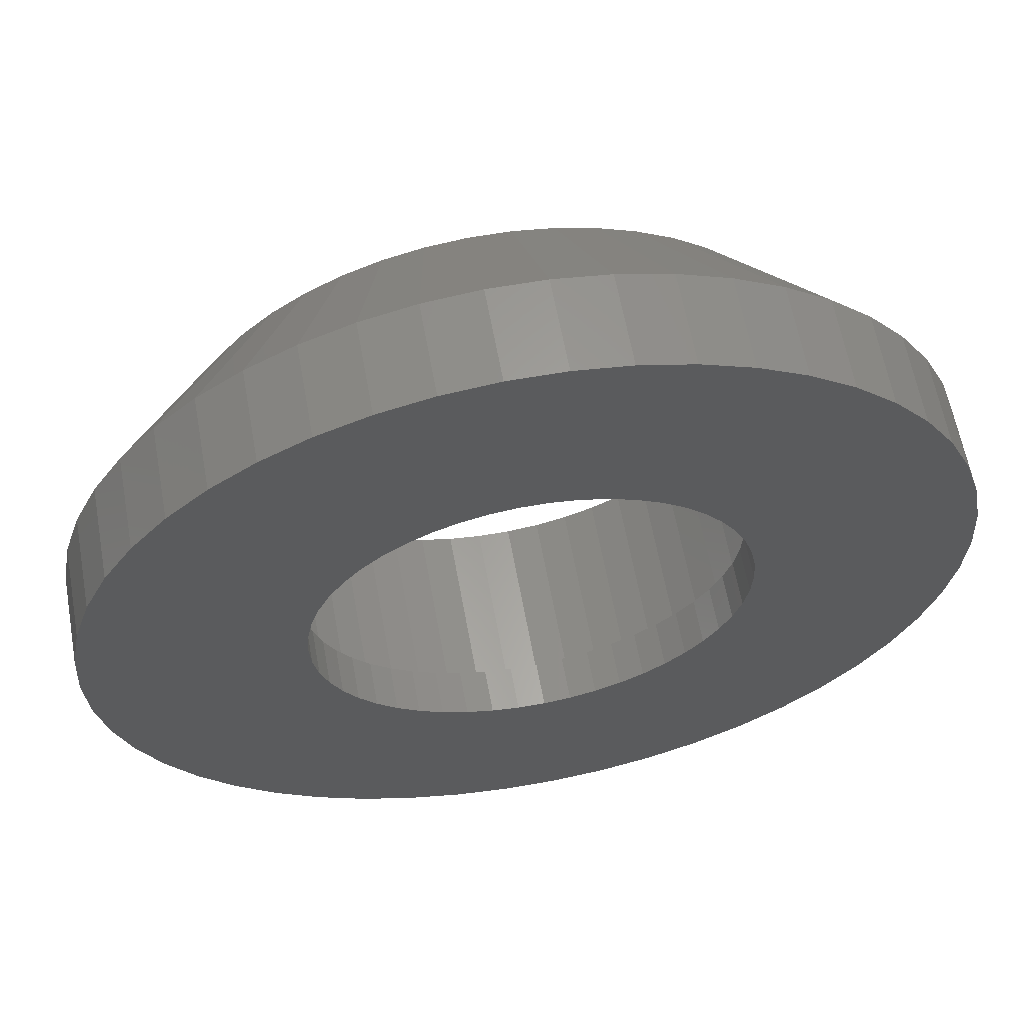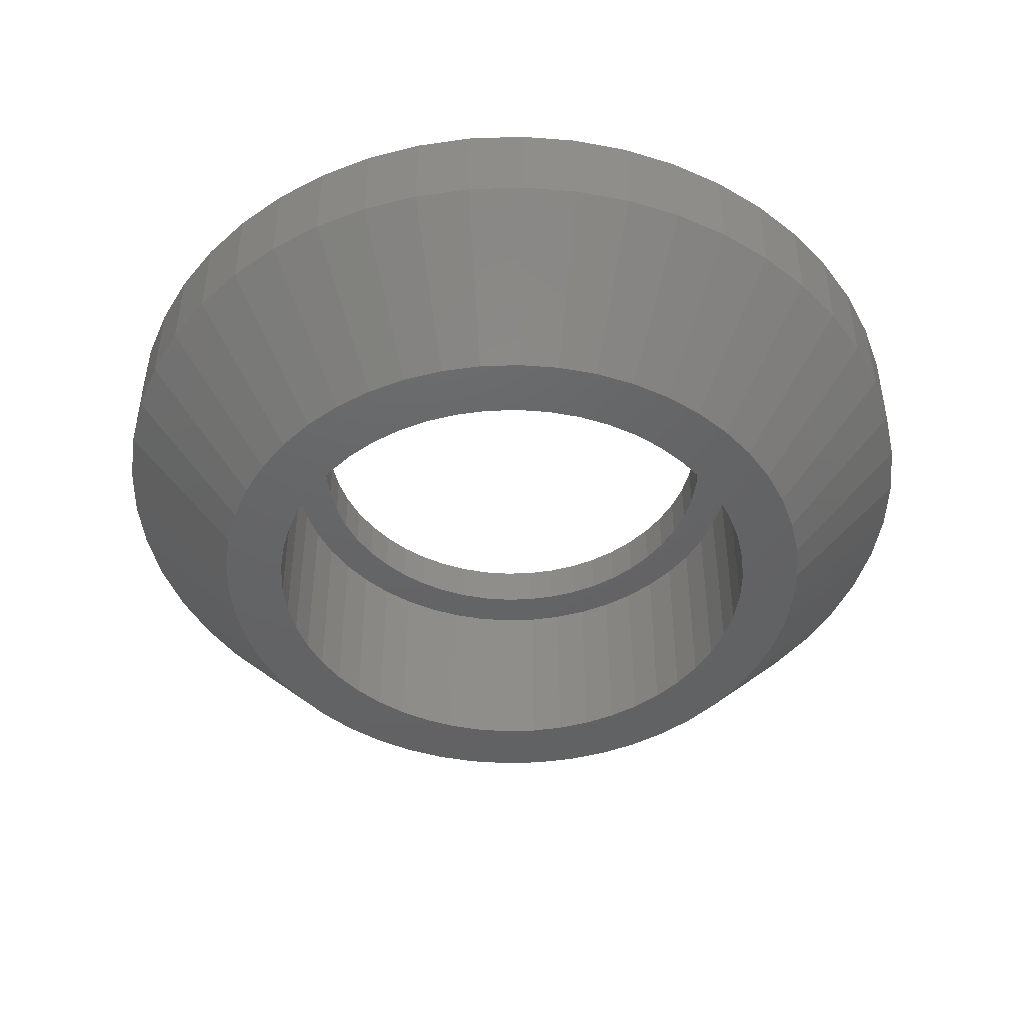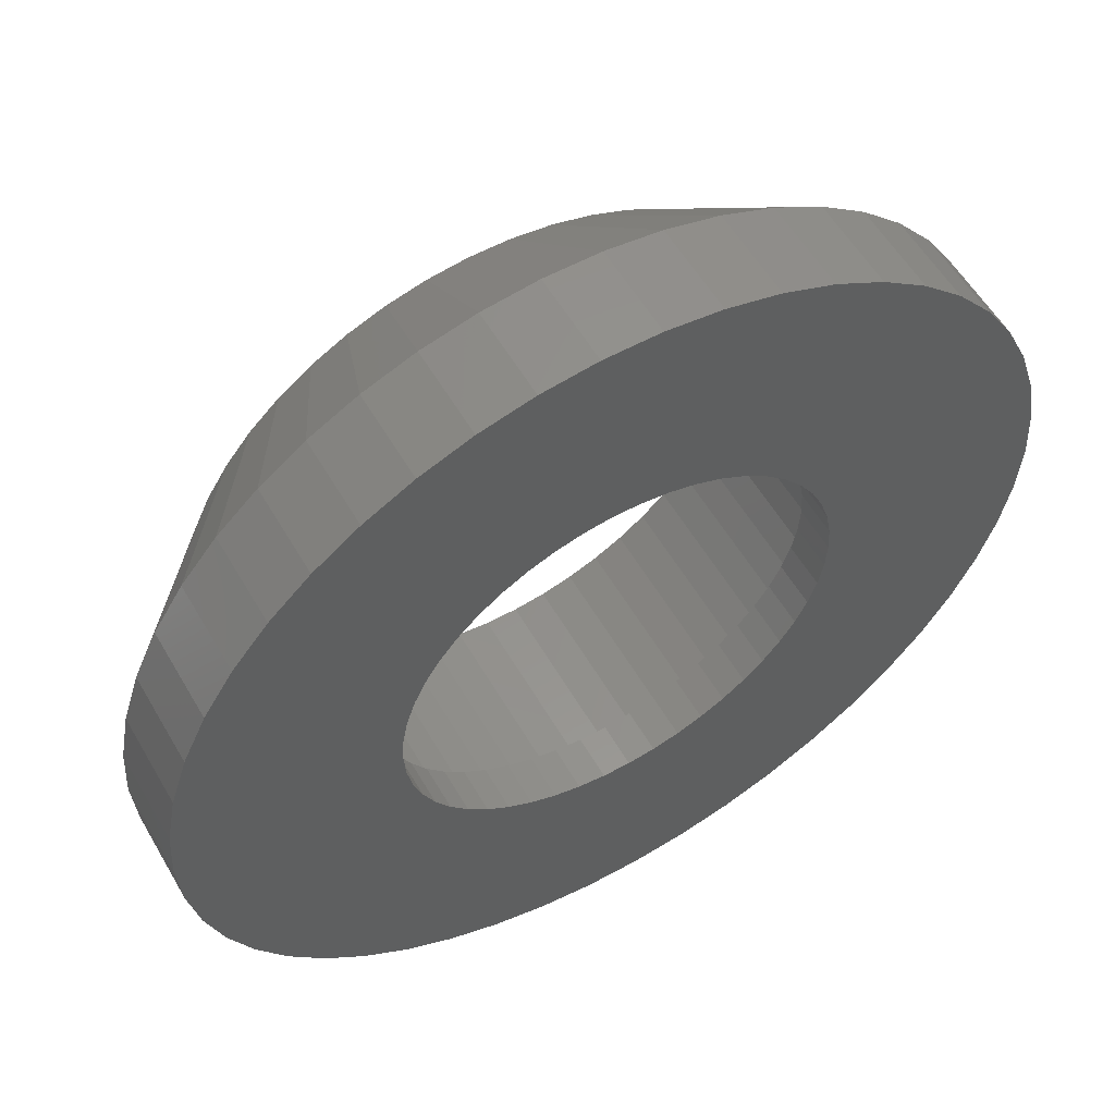
<metadata>
{"format":"stl","ext":"stl","renderer":"f3d","projection":"perspective","resolution":1024,"background":"white","views":[{"elev":61.6,"azim":-10.3,"up":"+Y"},{"elev":-45.8,"azim":-55.4,"up":"+Z"},{"elev":56.6,"azim":-29.9,"up":"+Y"}]}
</metadata>
<code>
# stl→obj: 350 verts, 700 faces
v 14.5 0 0
v 14.39 1.817 -3
v 14.39 1.817 0
v 14.5 0 -3
v -14.5 0 -3
v -14.39 1.817 0
v -14.39 1.817 -3
v -14.5 0 0
v 0.9105 14.47 -3
v -0.9105 14.47 0
v 0.9105 14.47 0
v -0.9105 14.47 -3
v -0.9105 -14.47 -3
v 0.9105 -14.47 0
v -0.9105 -14.47 0
v 0.9105 -14.47 -3
v 9.243 -11.17 -3
v 10.57 -9.926 0
v 9.243 -11.17 0
v 10.57 -9.926 -3
v 10.57 9.926 -3
v 9.243 11.17 0
v 10.57 9.926 0
v 9.243 11.17 -3
v -9.243 11.17 -3
v -10.57 9.926 0
v -9.243 11.17 0
v -10.57 9.926 -3
v -4.481 13.79 -3
v -6.174 13.12 0
v -4.481 13.79 0
v -6.174 13.12 -3
v 13.48 5.338 0
v 12.71 6.985 -3
v 12.71 6.985 0
v 13.48 5.338 -3
v 14.04 3.606 -3
v 14.04 3.606 0
v 6.174 13.12 -3
v 4.481 13.79 0
v 6.174 13.12 0
v 4.481 13.79 -3
v 2.717 14.24 0
v 2.717 14.24 -3
v 7.769 12.24 -3
v 7.769 12.24 0
v -13.48 5.338 -3
v -12.71 6.985 0
v -12.71 6.985 -3
v -13.48 5.338 0
v -11.73 8.523 0
v -11.73 8.523 -3
v -14.04 3.606 -3
v -14.04 3.606 0
v -7.769 12.24 -3
v -7.769 12.24 0
v -2.717 14.24 0
v -2.717 14.24 -3
v 13.48 -5.338 0
v 14.04 -3.606 -3
v 14.04 -3.606 0
v 13.48 -5.338 -3
v 2.717 -14.24 0
v 2.717 -14.24 -3
v 11.73 8.523 0
v 11.73 8.523 -3
v 14.39 -1.817 0
v 14.39 -1.817 -3
v -12.71 -6.985 -3
v -13.48 -5.338 0
v -13.48 -5.338 -3
v -12.71 -6.985 0
v 7.769 -12.24 -3
v 7.769 -12.24 0
v 4.481 -13.79 -3
v 6.174 -13.12 0
v 4.481 -13.79 0
v 6.174 -13.12 -3
v 12.71 -6.985 0
v 12.71 -6.985 -3
v -6.174 -13.12 -3
v -4.481 -13.79 0
v -6.174 -13.12 0
v -4.481 -13.79 -3
v -14.04 -3.606 0
v -14.04 -3.606 -3
v 11.73 -8.523 0
v 11.73 -8.523 -3
v -2.717 -14.24 -3
v -2.717 -14.24 0
v -10.57 -9.926 -3
v -9.243 -11.17 0
v -10.57 -9.926 0
v -9.243 -11.17 -3
v -11.73 -8.523 0
v -11.73 -8.523 -3
v -14.39 -1.817 0
v -14.39 -1.817 -3
v -7.769 -12.24 -3
v -7.769 -12.24 0
v 0.6593 -10.48 -7.5
v 10.5 0 -7.5
v 10.42 1.316 -7.5
v 10.17 -2.611 -7.5
v -10.17 -2.611 -7.5
v -10.42 -1.316 -7.5
v -8.495 6.172 -7.5
v -7.654 7.188 -7.5
v 9.201 -5.058 -7.5
v 9.763 -3.865 -7.5
v 1.968 -10.31 -7.5
v -0.6593 10.48 -7.5
v 7.654 -7.188 -7.5
v 3.245 -9.986 -7.5
v 4.471 -9.501 -7.5
v -1.968 -10.31 -7.5
v 10.42 -1.316 -7.5
v -9.201 -5.058 -7.5
v 10.17 2.611 -7.5
v -9.201 5.058 -7.5
v 8.5 0 -7.5
v 8.433 -1.065 -7.5
v 8.233 -2.114 -7.5
v 8.433 1.065 -7.5
v 7.903 -3.129 -7.5
v 8.233 2.114 -7.5
v 7.449 -4.095 -7.5
v 8.495 -6.172 -7.5
v 6.877 -4.996 -7.5
v 6.196 -5.819 -7.5
v 6.693 -8.09 -7.5
v 5.418 -6.549 -7.5
v 5.626 -8.865 -7.5
v 4.555 -7.177 -7.5
v 3.619 -7.691 -7.5
v 2.627 -8.084 -7.5
v 1.593 -8.349 -7.5
v 0.5337 -8.483 -7.5
v -0.5337 -8.483 -7.5
v -0.6593 -10.48 -7.5
v -1.593 -8.349 -7.5
v -2.627 -8.084 -7.5
v -3.245 -9.986 -7.5
v -3.619 -7.691 -7.5
v -4.471 -9.501 -7.5
v -4.555 -7.177 -7.5
v -5.626 -8.865 -7.5
v -5.418 -6.549 -7.5
v -6.693 -8.09 -7.5
v -6.196 -5.819 -7.5
v -7.654 -7.188 -7.5
v -6.877 -4.996 -7.5
v -8.495 -6.172 -7.5
v -7.449 -4.095 -7.5
v -7.903 -3.129 -7.5
v -9.763 -3.865 -7.5
v -8.233 -2.114 -7.5
v 9.763 3.865 -7.5
v 7.903 3.129 -7.5
v 9.201 5.058 -7.5
v 7.449 4.095 -7.5
v 8.495 6.172 -7.5
v 6.877 4.996 -7.5
v 7.654 7.188 -7.5
v 6.196 5.819 -7.5
v 6.693 8.09 -7.5
v 5.418 6.549 -7.5
v 5.626 8.865 -7.5
v 4.555 7.177 -7.5
v 4.471 9.501 -7.5
v 3.619 7.691 -7.5
v 3.245 9.986 -7.5
v 2.627 8.084 -7.5
v 1.968 10.31 -7.5
v 1.593 8.349 -7.5
v 0.6593 10.48 -7.5
v 0.5337 8.483 -7.5
v -0.5337 8.483 -7.5
v -1.593 8.349 -7.5
v -1.968 10.31 -7.5
v -2.627 8.084 -7.5
v -3.245 9.986 -7.5
v -3.619 7.691 -7.5
v -4.471 9.501 -7.5
v -4.555 7.177 -7.5
v -5.626 8.865 -7.5
v -5.418 6.549 -7.5
v -6.693 8.09 -7.5
v -6.196 5.819 -7.5
v -6.877 4.996 -7.5
v -7.449 4.095 -7.5
v -7.903 3.129 -7.5
v -9.763 3.865 -7.5
v -8.233 2.114 -7.5
v -10.17 2.611 -7.5
v -8.433 1.065 -7.5
v -10.42 1.316 -7.5
v -8.5 0 -7.5
v -8.433 -1.065 -7.5
v -10.5 0 -7.5
v 7.25 0 -1.5
v 7.193 0.9087 0
v 7.193 0.9087 -1.5
v 7.25 0 0
v -7.25 0 0
v -7.193 0.9087 -1.5
v -7.193 0.9087 0
v -7.25 0 -1.5
v -0.4552 7.236 -1.5
v 0.4552 7.236 0
v -0.4552 7.236 0
v 0.4552 7.236 -1.5
v 0.4552 -7.236 -1.5
v -0.4552 -7.236 0
v 0.4552 -7.236 0
v -0.4552 -7.236 -1.5
v 5.285 -4.963 -1.5
v 5.865 -4.261 0
v 5.865 -4.261 -1.5
v 5.285 -4.963 0
v 4.621 5.586 -1.5
v 5.285 4.963 0
v 4.621 5.586 0
v 5.285 4.963 -1.5
v -5.285 4.963 -1.5
v -4.621 5.586 0
v -5.285 4.963 0
v -4.621 5.586 -1.5
v -3.087 6.56 -1.5
v -2.24 6.895 0
v -3.087 6.56 0
v -2.24 6.895 -1.5
v 6.741 2.669 -1.5
v 6.353 3.493 0
v 6.353 3.493 -1.5
v 6.741 2.669 0
v 2.24 6.895 -1.5
v 3.087 6.56 0
v 2.24 6.895 0
v 3.087 6.56 -1.5
v 1.359 7.122 -1.5
v 1.359 7.122 0
v 3.885 6.121 0
v 3.885 6.121 -1.5
v -6.741 2.669 0
v -6.353 3.493 -1.5
v -6.353 3.493 0
v -6.741 2.669 -1.5
v -7.022 1.803 0
v -7.022 1.803 -1.5
v -1.359 7.122 0
v -1.359 7.122 -1.5
v 1.359 -7.122 -1.5
v 1.359 -7.122 0
v 7.022 -1.803 -1.5
v 7.193 -0.9087 0
v 7.193 -0.9087 -1.5
v 7.022 -1.803 0
v 7.022 1.803 -1.5
v 7.022 1.803 0
v 5.865 4.261 -1.5
v 5.865 4.261 0
v -5.865 4.261 -1.5
v -5.865 4.261 0
v -3.885 6.121 -1.5
v -3.885 6.121 0
v 3.885 -6.121 -1.5
v 3.087 -6.56 0
v 3.885 -6.121 0
v 3.087 -6.56 -1.5
v 6.353 -3.493 -1.5
v 6.741 -2.669 0
v 6.741 -2.669 -1.5
v 6.353 -3.493 0
v -1.359 -7.122 -1.5
v -2.24 -6.895 0
v -1.359 -7.122 0
v -2.24 -6.895 -1.5
v -4.621 -5.586 -1.5
v -5.285 -4.963 0
v -4.621 -5.586 0
v -5.285 -4.963 -1.5
v -5.865 -4.261 0
v -6.353 -3.493 -1.5
v -6.353 -3.493 0
v -5.865 -4.261 -1.5
v -6.741 -2.669 0
v -7.022 -1.803 -1.5
v -7.022 -1.803 0
v -6.741 -2.669 -1.5
v -7.193 -0.9087 0
v -7.193 -0.9087 -1.5
v 4.621 -5.586 0
v 4.621 -5.586 -1.5
v 2.24 -6.895 0
v 2.24 -6.895 -1.5
v -3.087 -6.56 0
v -3.087 -6.56 -1.5
v -3.885 -6.121 0
v -3.885 -6.121 -1.5
v 7.449 4.095 -1.5
v 7.903 3.129 -1.5
v 6.877 4.996 -1.5
v 3.619 7.691 -1.5
v 2.627 8.084 -1.5
v -2.627 8.084 -1.5
v -3.619 7.691 -1.5
v -7.903 3.129 -1.5
v -7.449 4.095 -1.5
v 8.5 0 -1.5
v 8.433 -1.065 -1.5
v 6.196 5.819 -1.5
v 5.418 6.549 -1.5
v 4.555 7.177 -1.5
v -8.5 0 -1.5
v -8.433 1.065 -1.5
v -6.877 4.996 -1.5
v -6.196 5.819 -1.5
v -0.5337 8.483 -1.5
v -1.593 8.349 -1.5
v -5.418 6.549 -1.5
v 7.903 -3.129 -1.5
v 7.449 -4.095 -1.5
v -6.196 -5.819 -1.5
v -5.418 -6.549 -1.5
v -7.449 -4.095 -1.5
v -7.903 -3.129 -1.5
v 3.619 -7.691 -1.5
v 4.555 -7.177 -1.5
v 8.233 2.114 -1.5
v 8.433 1.065 -1.5
v 0.5337 8.483 -1.5
v 1.593 8.349 -1.5
v 8.233 -2.114 -1.5
v 6.877 -4.996 -1.5
v 6.196 -5.819 -1.5
v 5.418 -6.549 -1.5
v 2.627 -8.084 -1.5
v 1.593 -8.349 -1.5
v 0.5337 -8.483 -1.5
v -0.5337 -8.483 -1.5
v -1.593 -8.349 -1.5
v -2.627 -8.084 -1.5
v -3.619 -7.691 -1.5
v -4.555 -7.177 -1.5
v -6.877 -4.996 -1.5
v -8.233 -2.114 -1.5
v -4.555 7.177 -1.5
v -8.233 2.114 -1.5
v -8.433 -1.065 -1.5
f 1 2 3
f 2 1 4
f 5 6 7
f 6 5 8
f 9 10 11
f 10 9 12
f 13 14 15
f 14 13 16
f 17 18 19
f 18 17 20
f 21 22 23
f 22 21 24
f 25 26 27
f 26 25 28
f 29 30 31
f 30 29 32
f 33 34 35
f 34 33 36
f 3 37 38
f 37 3 2
f 39 40 41
f 40 39 42
f 42 43 40
f 43 42 44
f 45 41 46
f 41 45 39
f 47 48 49
f 48 47 50
f 49 51 52
f 51 49 48
f 53 50 47
f 50 53 54
f 55 27 56
f 27 55 25
f 12 57 10
f 57 12 58
f 59 60 61
f 60 59 62
f 16 63 14
f 63 16 64
f 38 36 33
f 36 38 37
f 65 21 23
f 21 65 66
f 35 66 65
f 66 35 34
f 44 11 43
f 11 44 9
f 24 46 22
f 46 24 45
f 7 54 53
f 54 7 6
f 67 4 1
f 4 67 68
f 61 68 67
f 68 61 60
f 69 70 71
f 70 69 72
f 73 19 74
f 19 73 17
f 75 76 77
f 76 75 78
f 52 26 28
f 26 52 51
f 32 56 30
f 56 32 55
f 58 31 57
f 31 58 29
f 79 62 59
f 62 79 80
f 81 82 83
f 82 81 84
f 71 85 86
f 85 71 70
f 78 74 76
f 74 78 73
f 64 77 63
f 77 64 75
f 87 80 79
f 80 87 88
f 18 88 87
f 88 18 20
f 89 15 90
f 15 89 13
f 91 92 93
f 92 91 94
f 84 90 82
f 90 84 89
f 91 95 96
f 95 91 93
f 96 72 69
f 72 96 95
f 86 97 98
f 97 86 85
f 98 8 5
f 8 98 97
f 99 83 100
f 83 99 81
f 94 100 92
f 100 94 99
f 16 101 64
f 4 102 2
f 102 103 2
f 62 104 60
f 105 98 106
f 107 52 108
f 62 109 110
f 64 101 111
f 112 58 12
f 62 110 104
f 80 109 62
f 17 113 20
f 75 114 115
f 89 84 116
f 68 102 4
f 68 104 117
f 60 104 68
f 20 113 88
f 64 111 75
f 86 98 105
f 96 69 118
f 103 119 2
f 108 28 25
f 120 49 52
f 121 102 117
f 122 117 104
f 102 121 103
f 123 104 110
f 124 103 121
f 125 110 109
f 103 124 119
f 126 119 124
f 127 109 128
f 117 122 121
f 104 123 122
f 110 125 123
f 129 128 113
f 109 127 125
f 128 129 127
f 130 113 131
f 113 130 129
f 132 131 133
f 131 132 130
f 133 134 132
f 115 134 133
f 115 135 134
f 114 135 115
f 114 136 135
f 111 136 114
f 111 137 136
f 101 137 111
f 101 138 137
f 101 139 138
f 140 139 101
f 140 141 139
f 116 141 140
f 116 142 141
f 143 142 116
f 143 144 142
f 145 144 143
f 145 146 144
f 147 146 145
f 146 147 148
f 149 148 147
f 148 149 150
f 151 150 149
f 150 151 152
f 153 152 151
f 152 153 154
f 118 154 153
f 154 118 155
f 156 155 118
f 155 156 157
f 105 157 156
f 119 126 158
f 159 158 126
f 158 159 160
f 161 160 159
f 160 161 162
f 163 162 161
f 162 163 164
f 165 164 163
f 164 165 166
f 167 166 165
f 166 167 168
f 169 168 167
f 169 170 168
f 171 170 169
f 171 172 170
f 173 172 171
f 173 174 172
f 175 174 173
f 175 176 174
f 177 176 175
f 178 176 177
f 178 112 176
f 179 112 178
f 179 180 112
f 181 180 179
f 181 182 180
f 183 182 181
f 183 184 182
f 185 184 183
f 186 185 187
f 185 186 184
f 188 187 189
f 187 188 186
f 108 189 190
f 107 190 191
f 189 108 188
f 120 191 192
f 193 192 194
f 195 194 196
f 190 107 108
f 197 196 198
f 157 105 199
f 191 120 107
f 106 199 105
f 192 193 120
f 199 106 198
f 194 195 193
f 200 198 106
f 196 197 195
f 198 200 197
f 68 117 102
f 88 128 109
f 88 109 80
f 75 115 78
f 17 131 113
f 73 131 17
f 78 115 73
f 69 71 118
f 153 96 118
f 143 84 145
f 145 99 147
f 42 174 44
f 2 119 37
f 39 170 42
f 45 170 39
f 164 166 24
f 108 52 28
f 120 52 107
f 195 7 53
f 120 47 49
f 88 113 128
f 75 111 114
f 73 133 131
f 73 115 133
f 71 86 105
f 151 96 153
f 149 94 151
f 140 16 13
f 16 140 101
f 84 81 145
f 81 99 145
f 99 94 149
f 147 99 149
f 176 12 9
f 12 176 112
f 36 160 34
f 174 176 44
f 44 176 9
f 168 170 45
f 170 172 42
f 21 164 24
f 166 168 45
f 24 166 45
f 186 55 184
f 180 29 58
f 184 55 32
f 184 29 182
f 180 58 112
f 106 98 200
f 98 5 200
f 200 5 7
f 195 53 47
f 118 71 156
f 156 71 105
f 91 96 151
f 94 91 151
f 13 89 140
f 140 89 116
f 116 84 143
f 37 119 36
f 34 160 66
f 162 164 66
f 172 174 42
f 188 25 55
f 108 25 188
f 188 55 186
f 184 32 29
f 200 7 197
f 197 7 195
f 195 47 193
f 193 47 120
f 158 160 36
f 119 158 36
f 66 164 21
f 182 29 180
f 160 162 66
f 201 202 203
f 202 201 204
f 205 206 207
f 206 205 208
f 209 210 211
f 210 209 212
f 213 214 215
f 214 213 216
f 217 218 219
f 218 217 220
f 221 222 223
f 222 221 224
f 225 226 227
f 226 225 228
f 229 230 231
f 230 229 232
f 233 234 235
f 234 233 236
f 237 238 239
f 238 237 240
f 241 239 242
f 239 241 237
f 240 243 238
f 243 240 244
f 245 246 247
f 246 245 248
f 249 248 245
f 248 249 250
f 232 251 230
f 251 232 252
f 253 215 254
f 215 253 213
f 255 256 257
f 256 255 258
f 259 236 233
f 236 259 260
f 203 260 259
f 260 203 202
f 261 222 224
f 222 261 262
f 235 262 261
f 262 235 234
f 212 242 210
f 242 212 241
f 244 223 243
f 223 244 221
f 247 263 264
f 263 247 246
f 264 225 227
f 225 264 263
f 207 250 249
f 250 207 206
f 265 231 266
f 231 265 229
f 228 266 226
f 266 228 265
f 252 211 251
f 211 252 209
f 257 204 201
f 204 257 256
f 267 268 269
f 268 267 270
f 271 272 273
f 272 271 274
f 273 258 255
f 258 273 272
f 275 276 277
f 276 275 278
f 279 280 281
f 280 279 282
f 283 284 285
f 284 283 286
f 287 288 289
f 288 287 290
f 291 208 205
f 208 291 292
f 217 293 220
f 293 217 294
f 270 295 268
f 295 270 296
f 296 254 295
f 254 296 253
f 216 277 214
f 277 216 275
f 278 297 276
f 297 278 298
f 285 290 287
f 290 285 284
f 289 292 291
f 292 289 288
f 294 269 293
f 269 294 267
f 280 286 283
f 286 280 282
f 219 274 271
f 274 219 218
f 298 299 297
f 299 298 300
f 300 281 299
f 281 300 279
f 159 301 161
f 301 159 302
f 161 303 163
f 303 161 301
f 173 304 305
f 304 173 171
f 183 306 307
f 306 183 181
f 308 191 309
f 191 308 192
f 122 310 121
f 310 122 311
f 167 312 313
f 312 167 165
f 171 314 304
f 314 171 169
f 315 196 316
f 196 315 198
f 317 189 318
f 189 317 190
f 179 319 320
f 319 179 178
f 189 321 318
f 321 189 187
f 127 322 125
f 322 127 323
f 148 324 325
f 324 148 150
f 326 155 327
f 155 326 154
f 134 328 329
f 328 134 135
f 124 330 126
f 330 124 331
f 126 302 159
f 302 126 330
f 163 312 165
f 312 163 303
f 178 332 319
f 332 178 177
f 175 305 333
f 305 175 173
f 169 313 314
f 313 169 167
f 201 310 311
f 257 311 334
f 310 201 331
f 255 334 322
f 203 331 201
f 273 322 323
f 331 203 330
f 259 330 203
f 311 257 201
f 334 255 257
f 271 323 335
f 322 273 255
f 323 271 273
f 219 335 336
f 335 219 271
f 217 336 337
f 336 217 219
f 337 294 217
f 329 294 337
f 329 267 294
f 328 267 329
f 328 270 267
f 338 270 328
f 338 296 270
f 339 296 338
f 339 253 296
f 340 253 339
f 340 213 253
f 340 216 213
f 341 216 340
f 341 275 216
f 342 275 341
f 342 278 275
f 343 278 342
f 343 298 278
f 344 298 343
f 344 300 298
f 345 300 344
f 345 279 300
f 325 279 345
f 279 325 282
f 324 282 325
f 282 324 286
f 346 286 324
f 286 346 284
f 326 284 346
f 284 326 290
f 327 290 326
f 347 288 327
f 290 327 288
f 330 259 302
f 233 302 259
f 302 233 301
f 235 301 233
f 301 235 303
f 261 303 235
f 303 261 312
f 224 312 261
f 312 224 313
f 221 313 224
f 221 314 313
f 244 314 221
f 244 304 314
f 240 304 244
f 240 305 304
f 237 305 240
f 237 333 305
f 241 333 237
f 241 332 333
f 212 332 241
f 209 332 212
f 209 319 332
f 252 319 209
f 252 320 319
f 232 320 252
f 232 306 320
f 229 306 232
f 229 307 306
f 265 307 229
f 265 348 307
f 228 348 265
f 321 228 225
f 228 321 348
f 318 225 263
f 225 318 321
f 317 263 246
f 309 246 248
f 263 317 318
f 308 248 250
f 349 250 206
f 246 309 317
f 316 206 208
f 288 347 292
f 350 292 347
f 248 308 309
f 292 350 208
f 250 349 308
f 315 208 350
f 206 316 349
f 208 315 316
f 349 192 308
f 192 349 194
f 316 194 349
f 194 316 196
f 309 190 317
f 190 309 191
f 181 320 306
f 320 181 179
f 187 348 321
f 348 187 185
f 185 307 348
f 307 185 183
f 121 331 124
f 331 121 310
f 125 334 123
f 334 125 322
f 138 341 340
f 341 138 139
f 346 154 326
f 154 346 152
f 137 340 339
f 340 137 138
f 177 333 332
f 333 177 175
f 146 325 345
f 325 146 148
f 142 344 343
f 344 142 144
f 327 157 347
f 157 327 155
f 347 199 350
f 199 347 157
f 350 198 315
f 198 350 199
f 324 152 346
f 152 324 150
f 135 338 328
f 338 135 136
f 136 339 338
f 339 136 137
f 130 337 336
f 337 130 132
f 123 311 122
f 311 123 334
f 129 323 127
f 323 129 335
f 130 335 129
f 335 130 336
f 132 329 337
f 329 132 134
f 144 345 344
f 345 144 146
f 141 343 342
f 343 141 142
f 139 342 341
f 342 139 141
f 204 1 3
f 202 3 38
f 1 204 67
f 260 38 33
f 256 67 204
f 236 33 35
f 67 256 61
f 234 35 65
f 258 61 256
f 262 65 23
f 61 258 59
f 222 23 22
f 272 59 258
f 223 22 46
f 59 272 79
f 274 79 272
f 3 202 204
f 38 260 202
f 33 236 260
f 35 234 236
f 243 46 41
f 65 262 234
f 23 222 262
f 22 223 222
f 238 41 40
f 46 243 223
f 41 238 243
f 239 40 43
f 40 239 238
f 43 242 239
f 11 242 43
f 11 210 242
f 11 211 210
f 10 211 11
f 10 251 211
f 57 251 10
f 251 57 230
f 31 230 57
f 230 31 231
f 30 231 31
f 231 30 266
f 56 266 30
f 266 56 226
f 27 226 56
f 226 27 227
f 26 227 27
f 227 26 264
f 51 264 26
f 48 247 51
f 264 51 247
f 79 274 87
f 218 87 274
f 87 218 18
f 220 18 218
f 18 220 19
f 293 19 220
f 19 293 74
f 269 74 293
f 74 269 76
f 268 76 269
f 76 268 77
f 295 77 268
f 77 295 63
f 254 63 295
f 254 14 63
f 215 14 254
f 214 14 215
f 214 15 14
f 277 15 214
f 90 277 276
f 277 90 15
f 82 276 297
f 83 297 299
f 276 82 90
f 100 299 281
f 92 281 280
f 93 280 283
f 297 83 82
f 95 283 285
f 72 285 287
f 70 287 289
f 85 289 291
f 299 100 83
f 97 291 205
f 247 48 245
f 50 245 48
f 281 92 100
f 245 50 249
f 280 93 92
f 54 249 50
f 283 95 93
f 249 54 207
f 285 72 95
f 6 207 54
f 287 70 72
f 207 6 205
f 289 85 70
f 8 205 6
f 291 97 85
f 205 8 97

</code>
